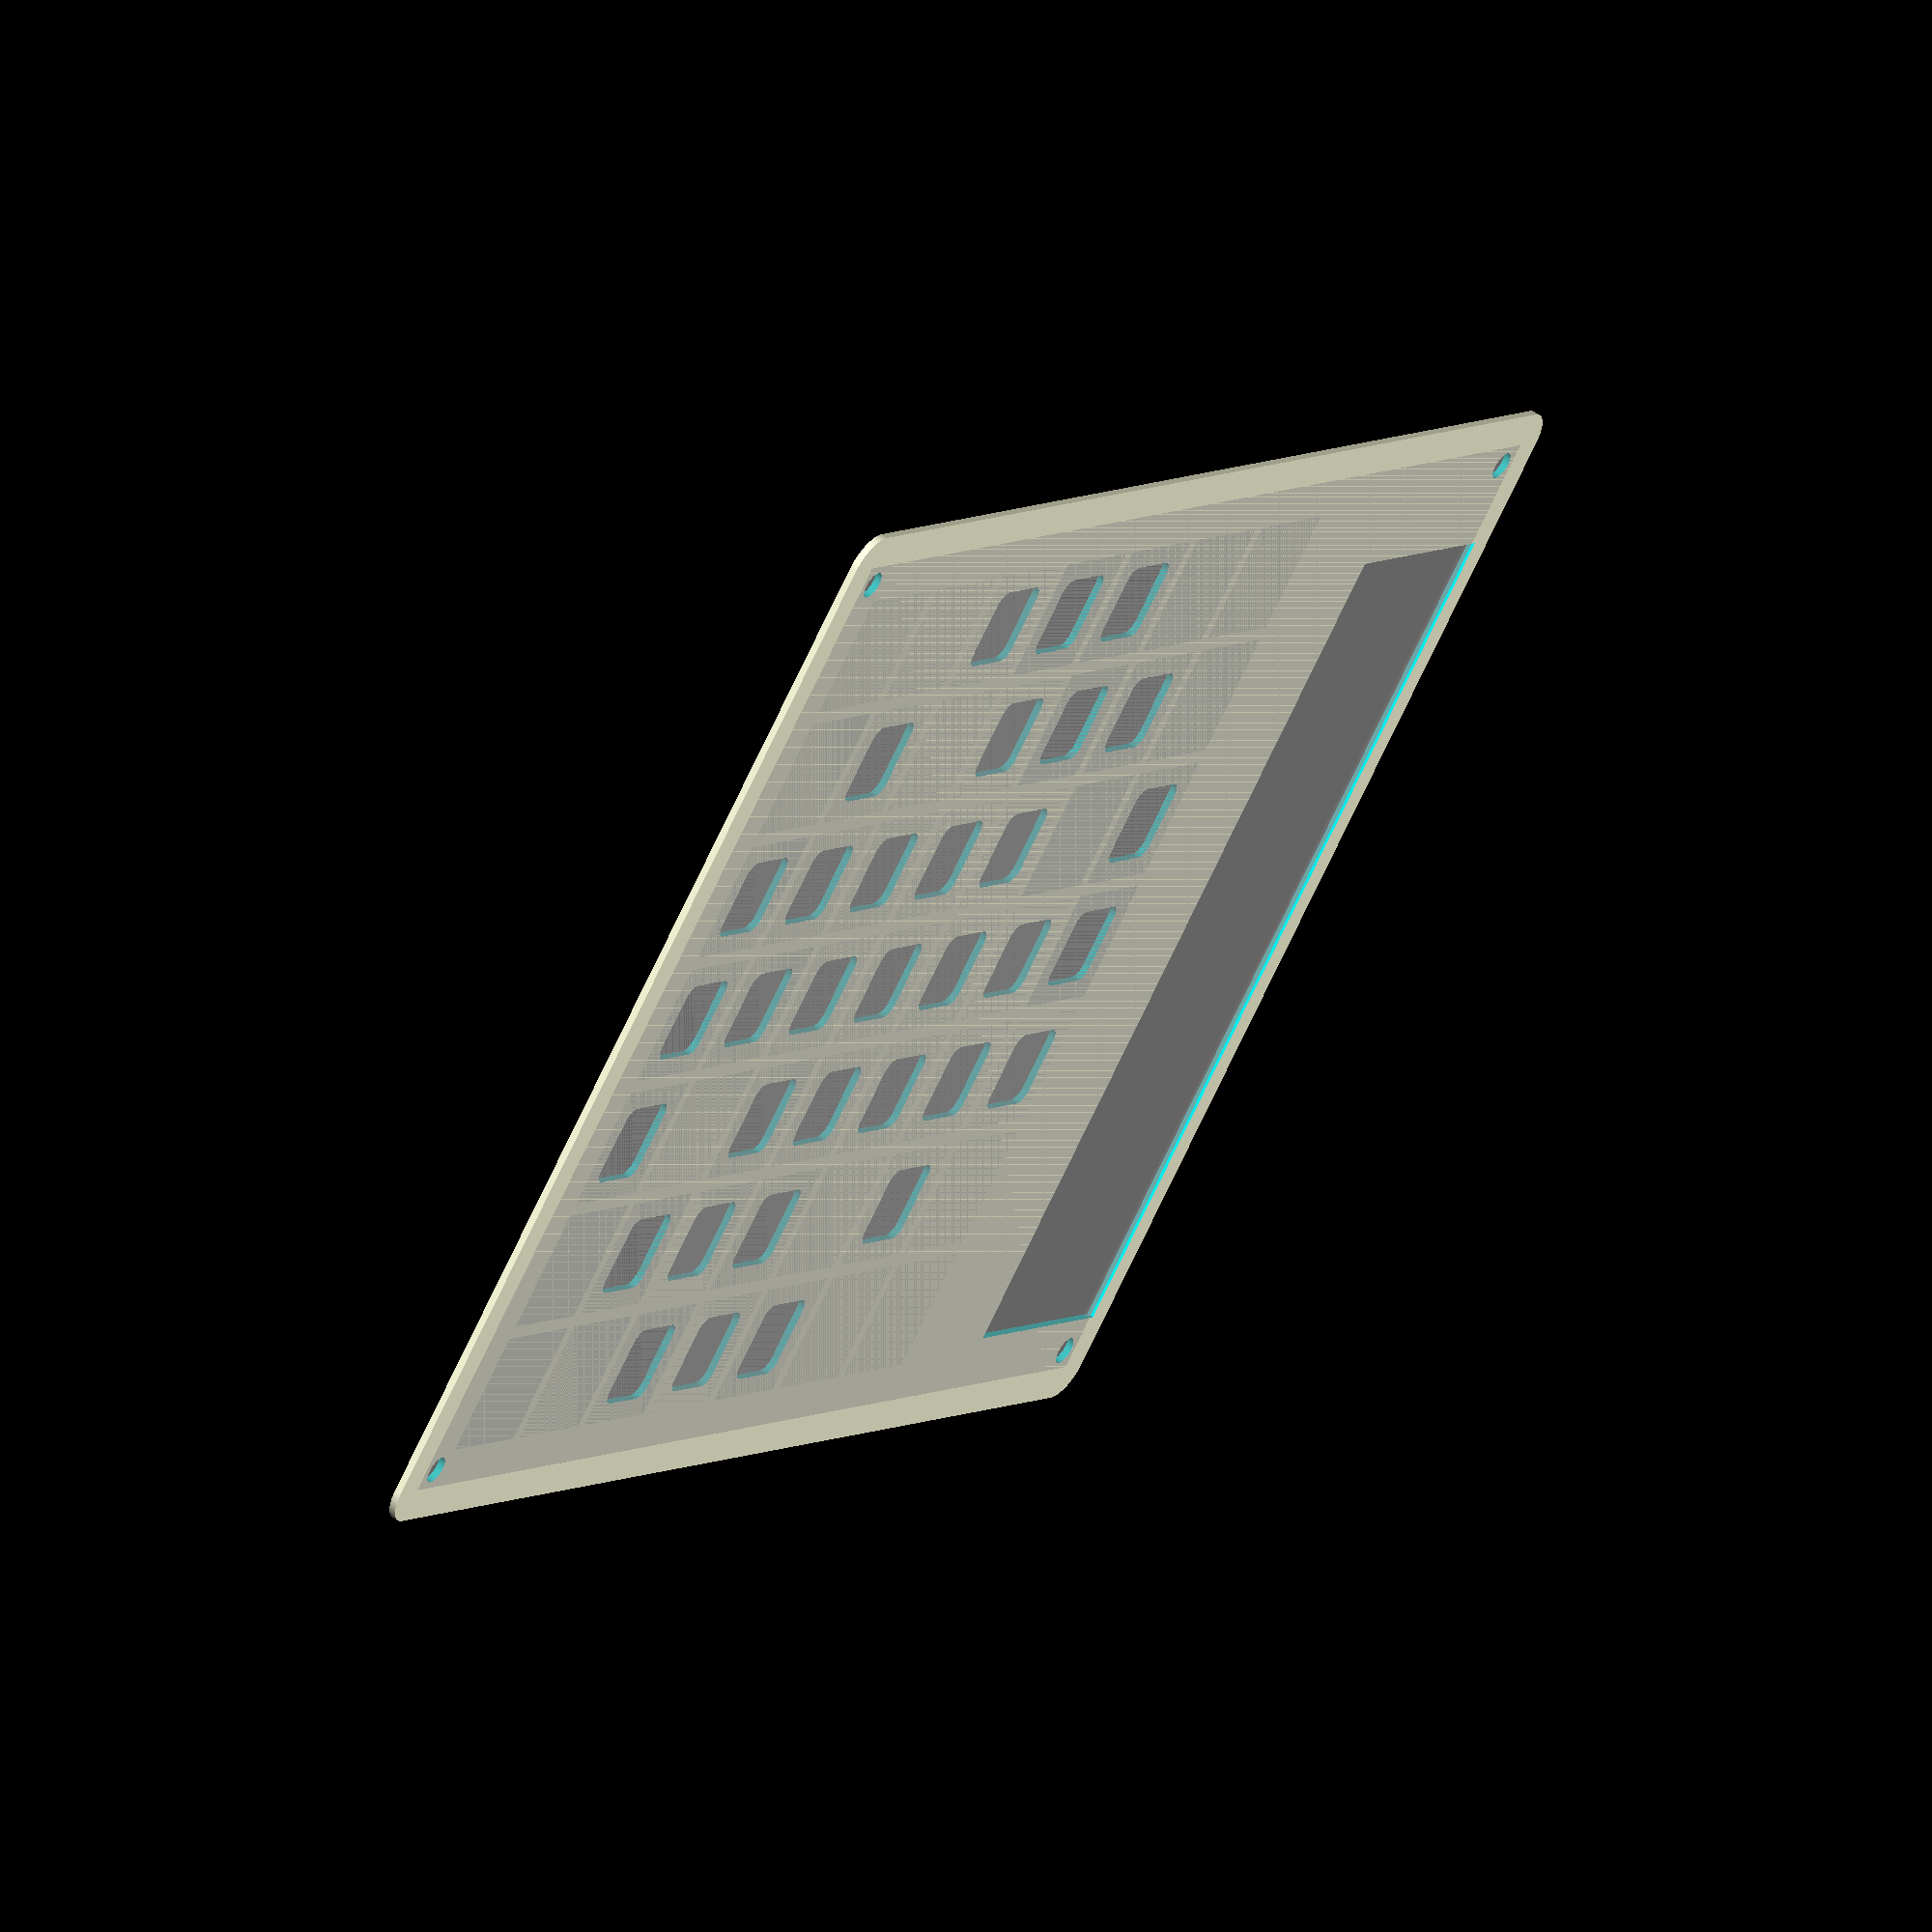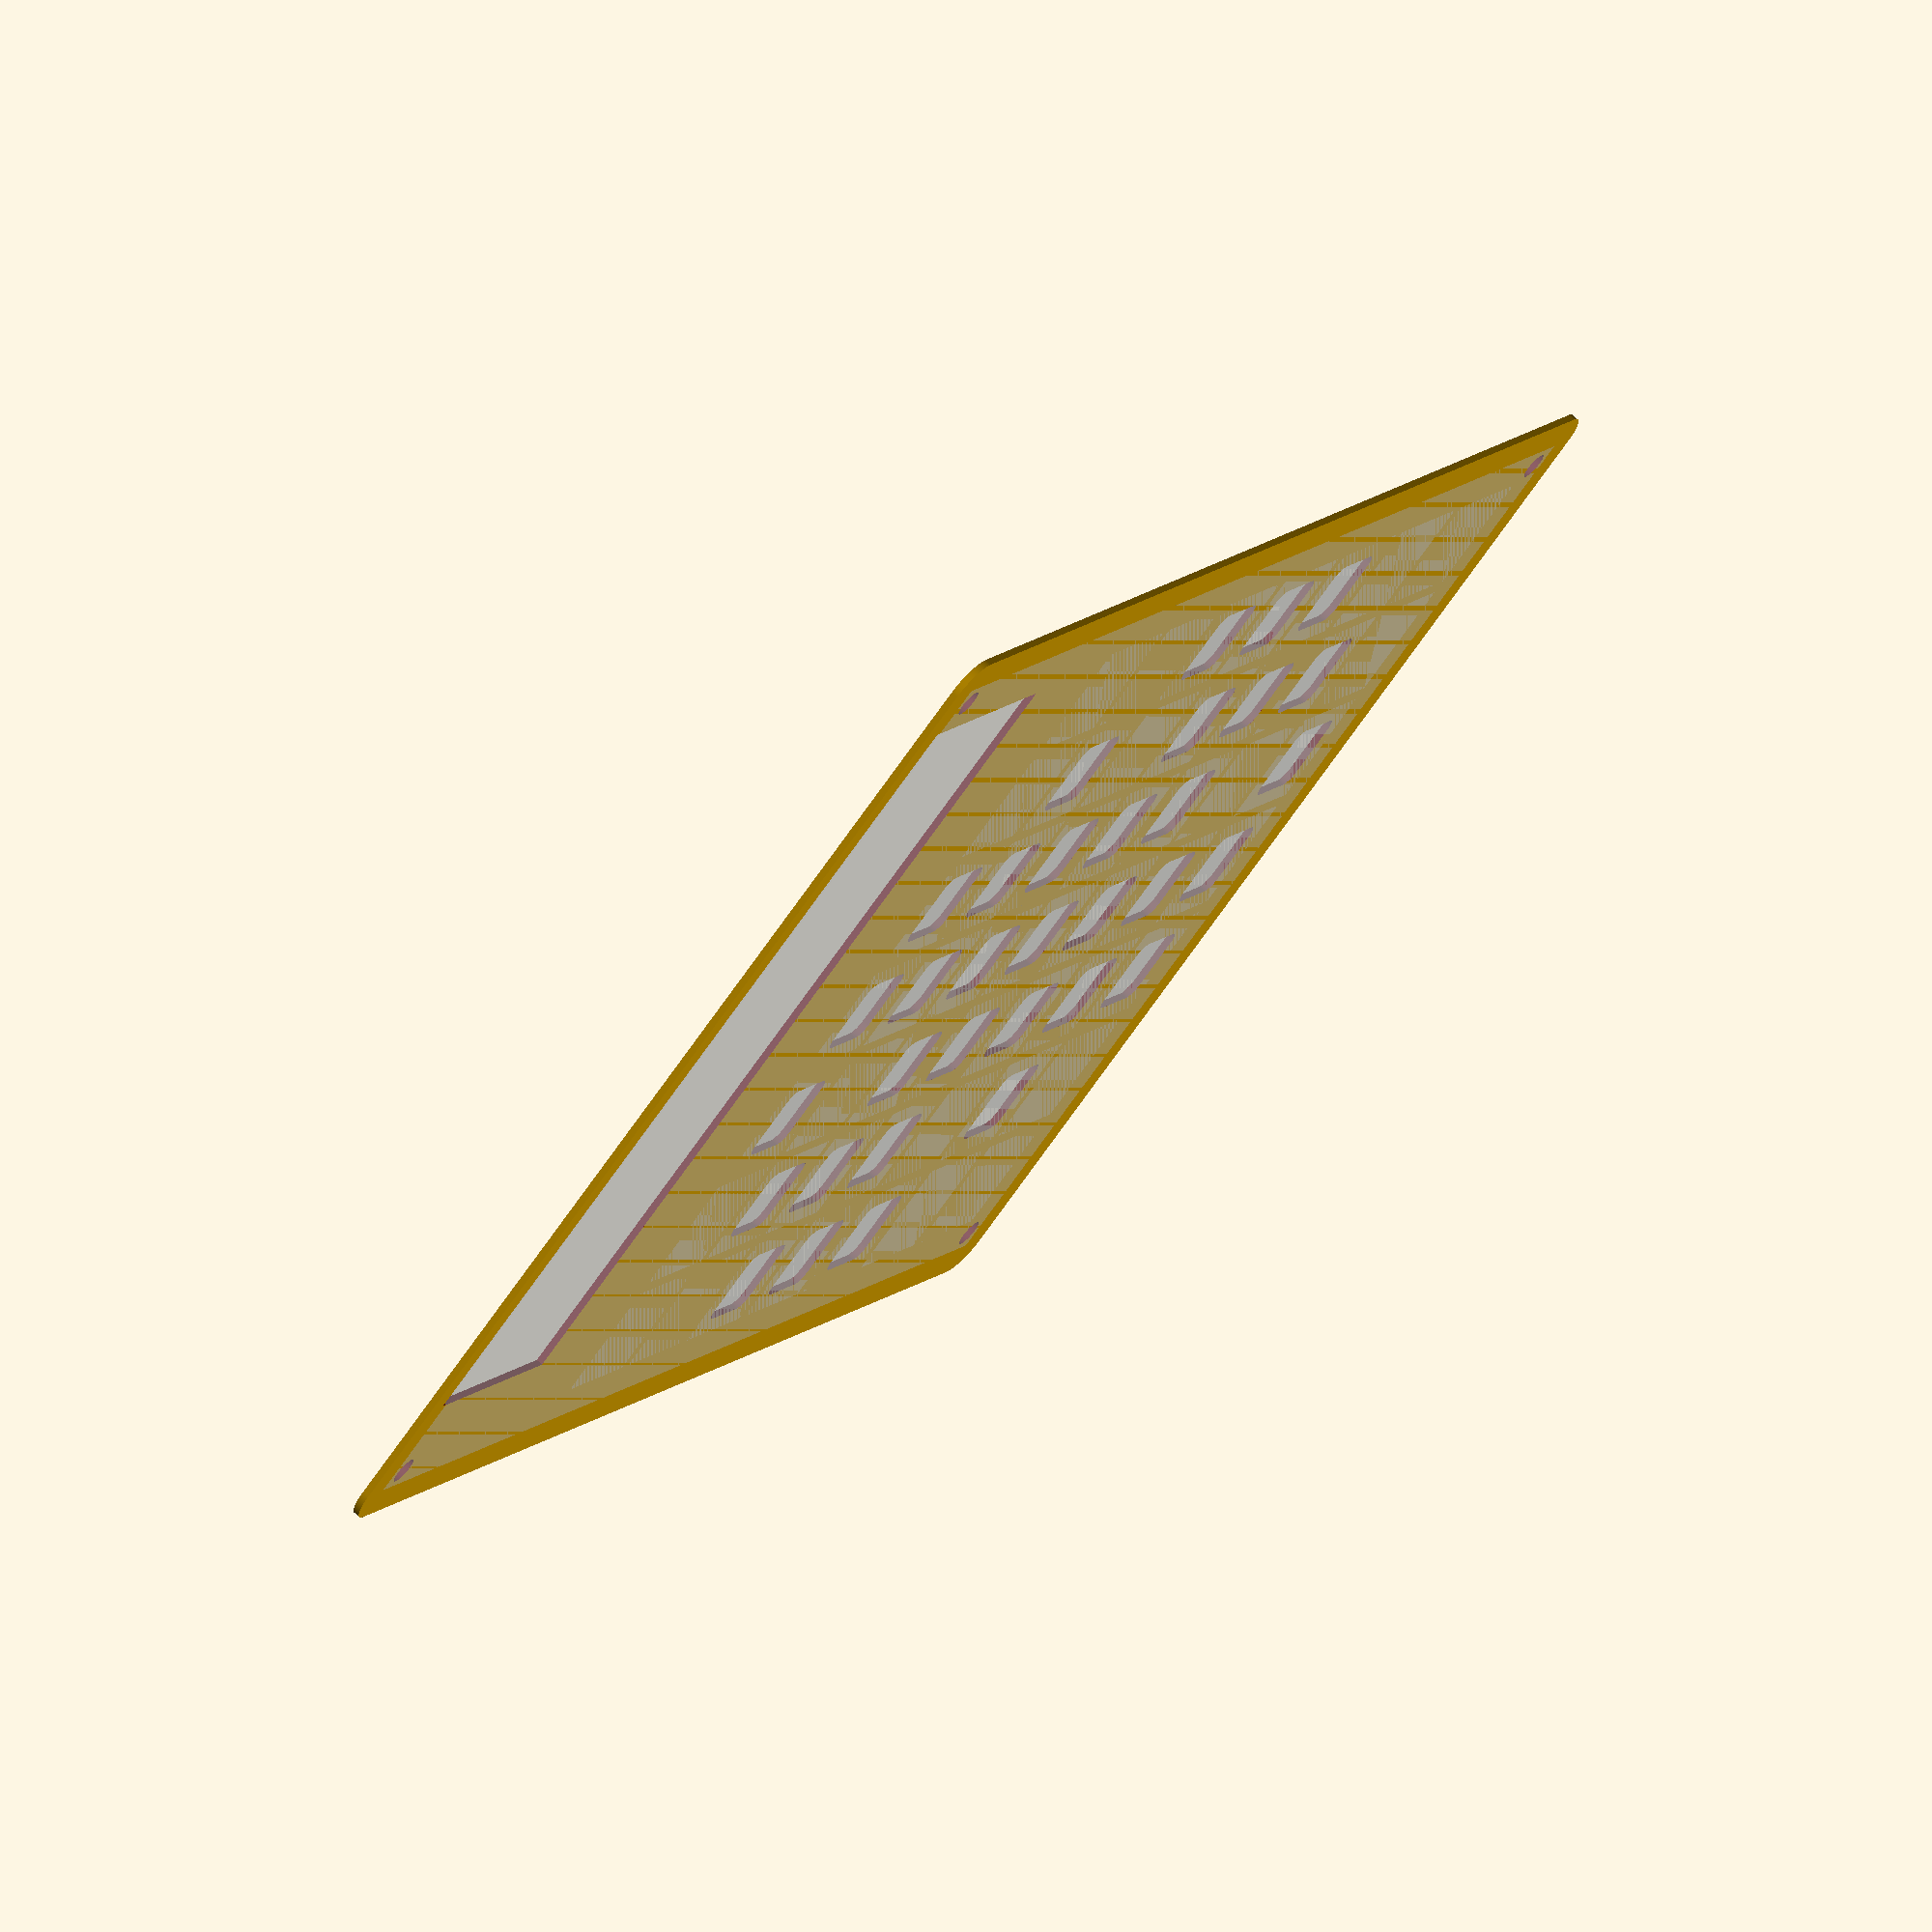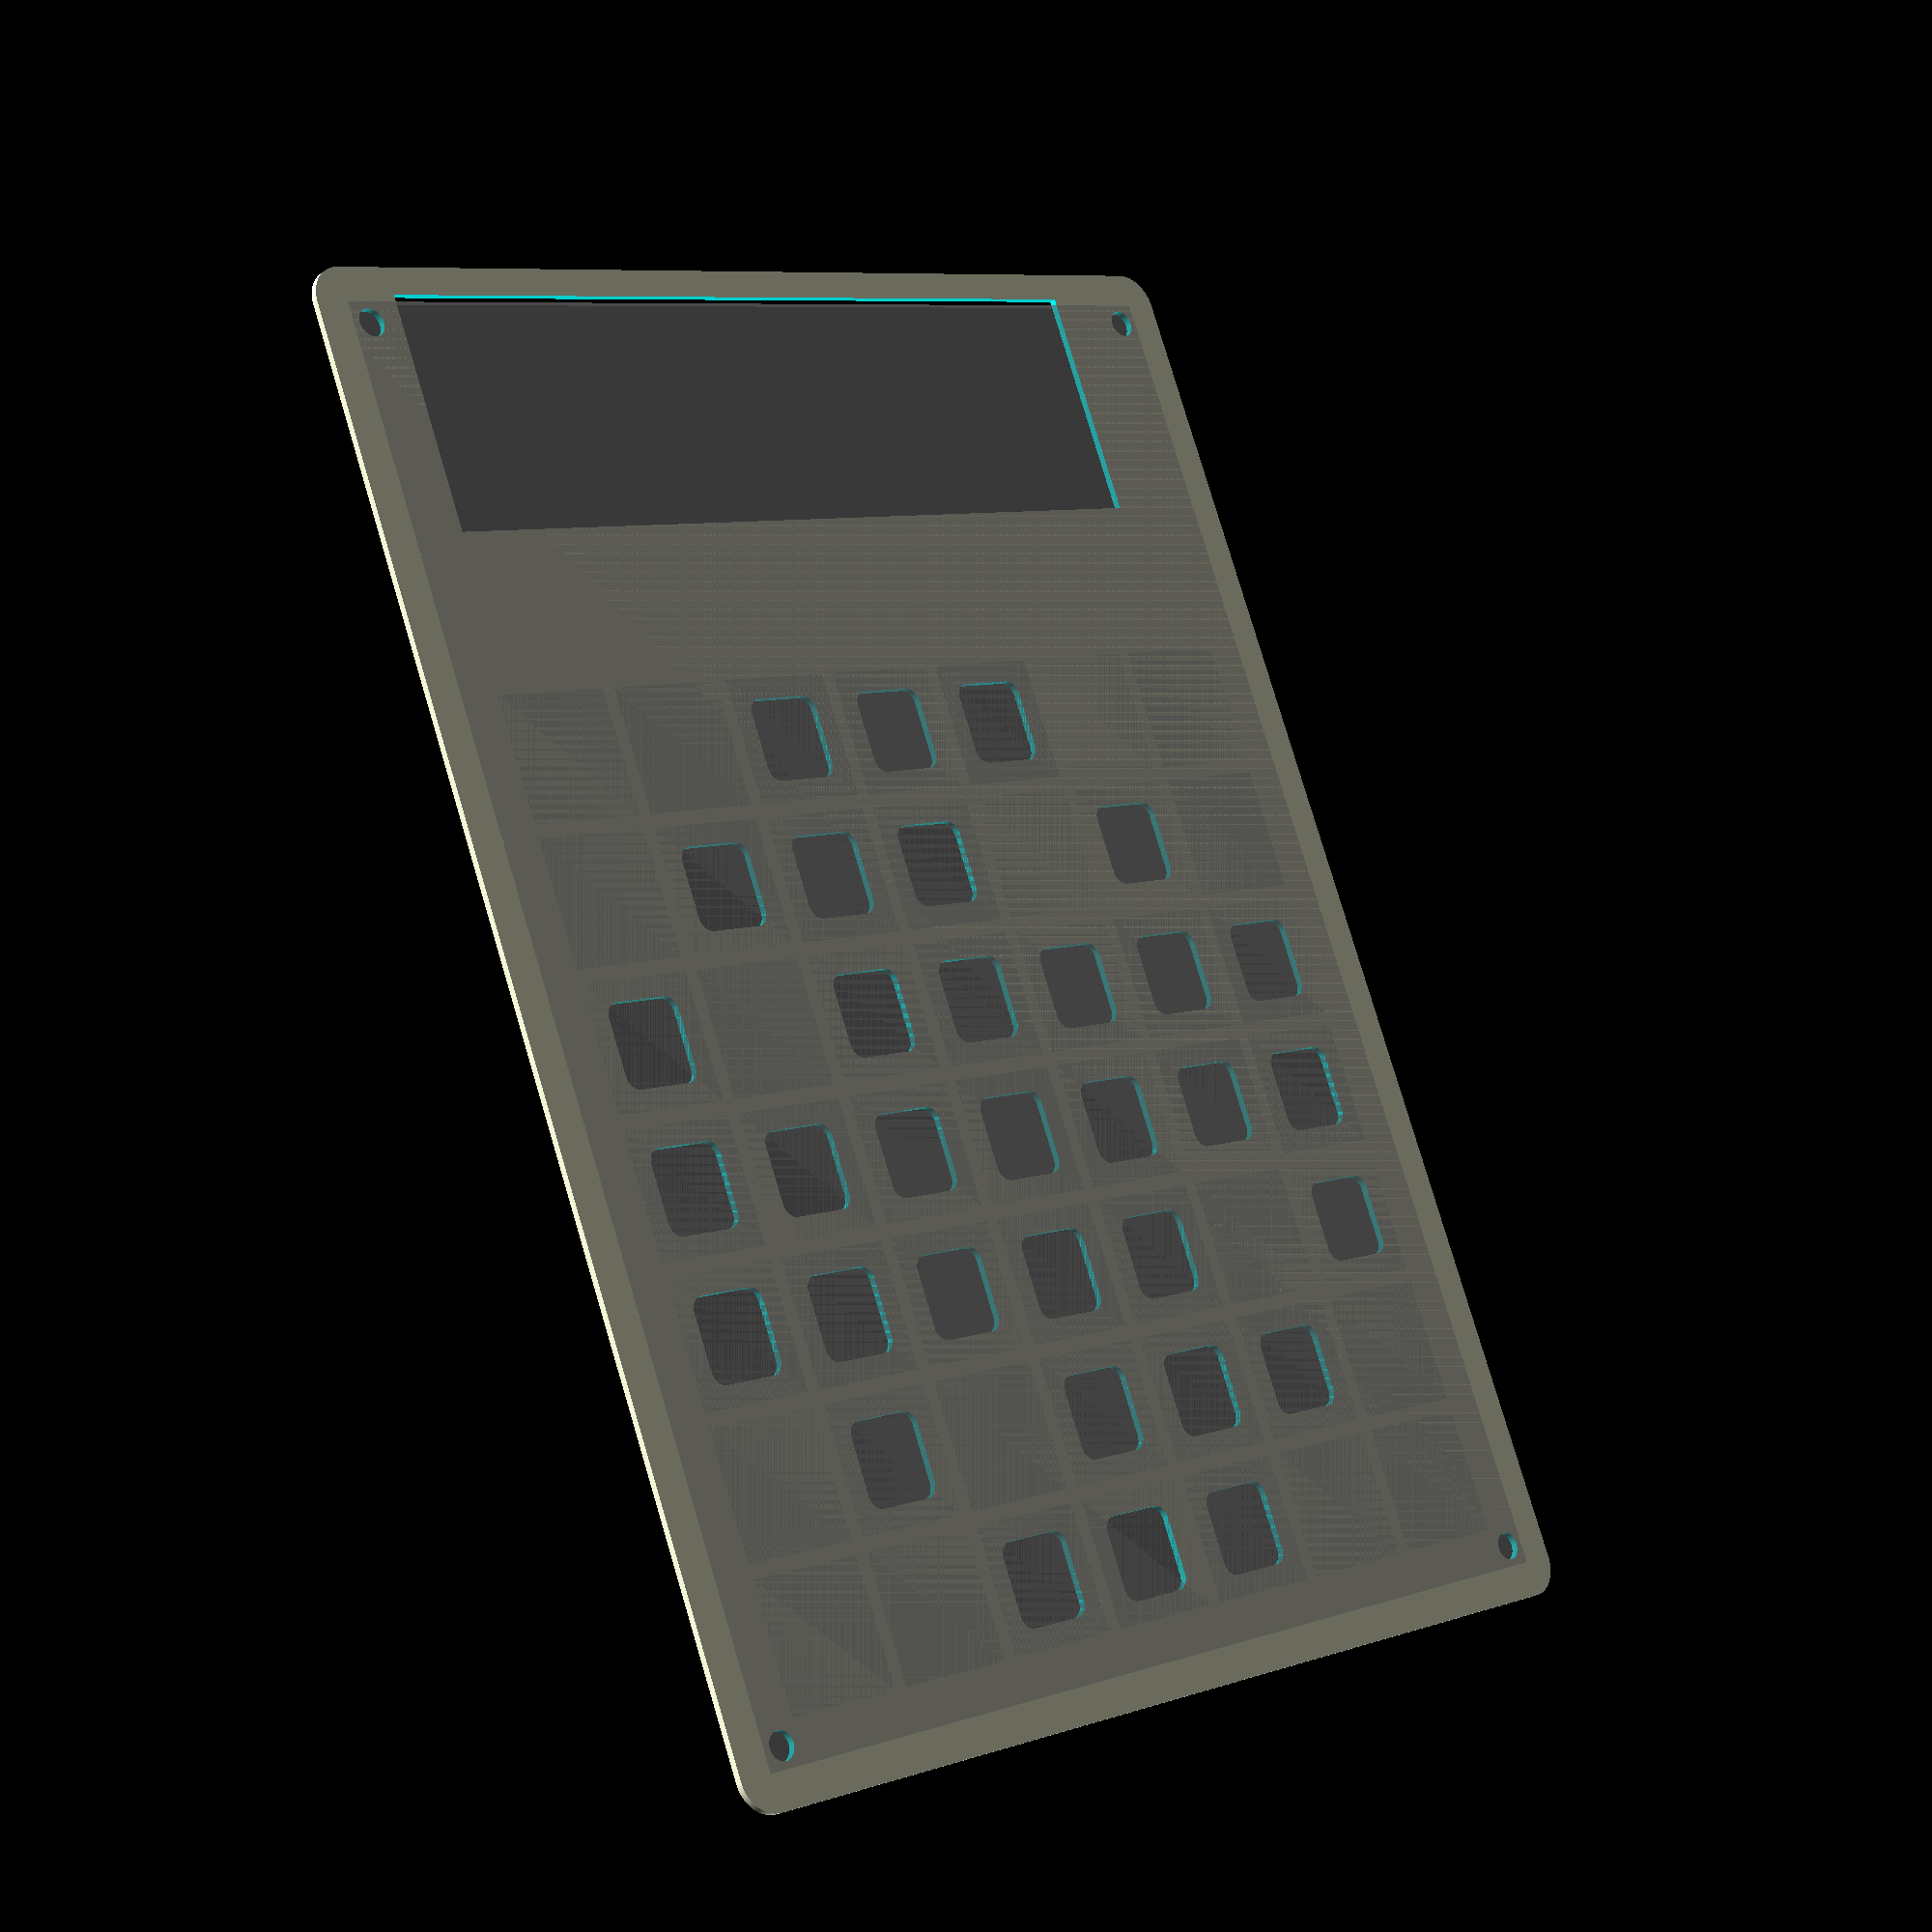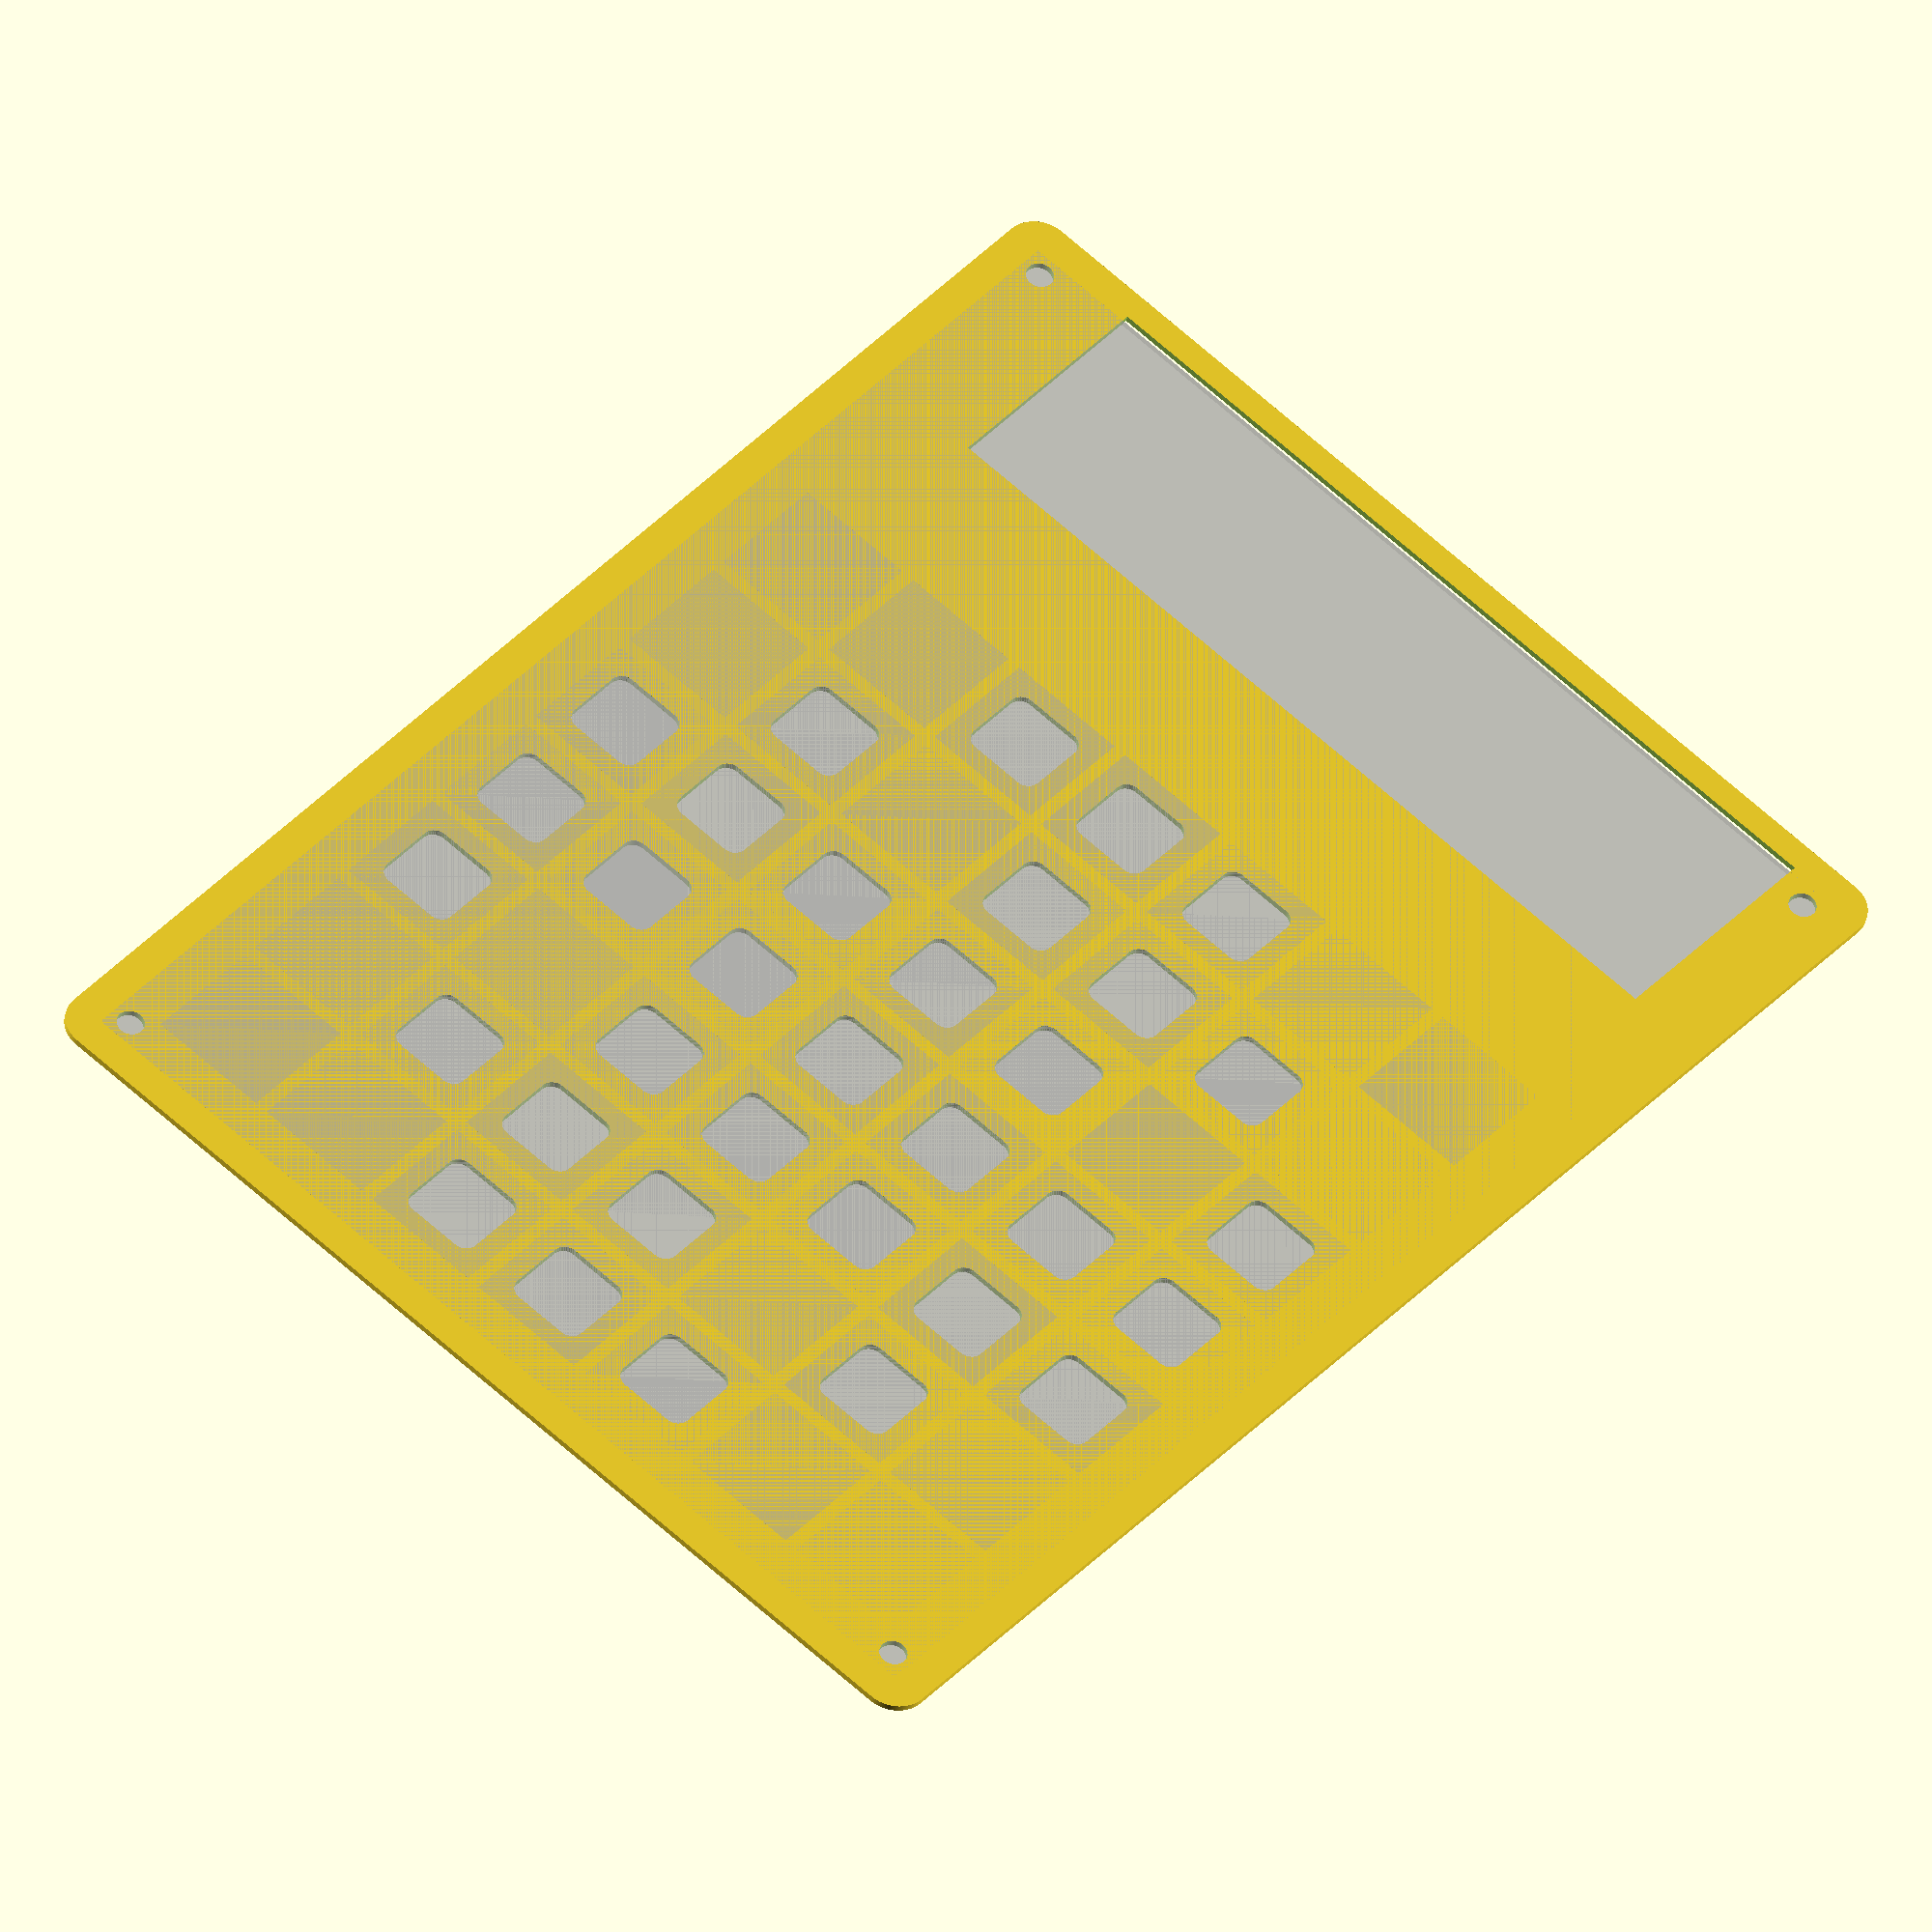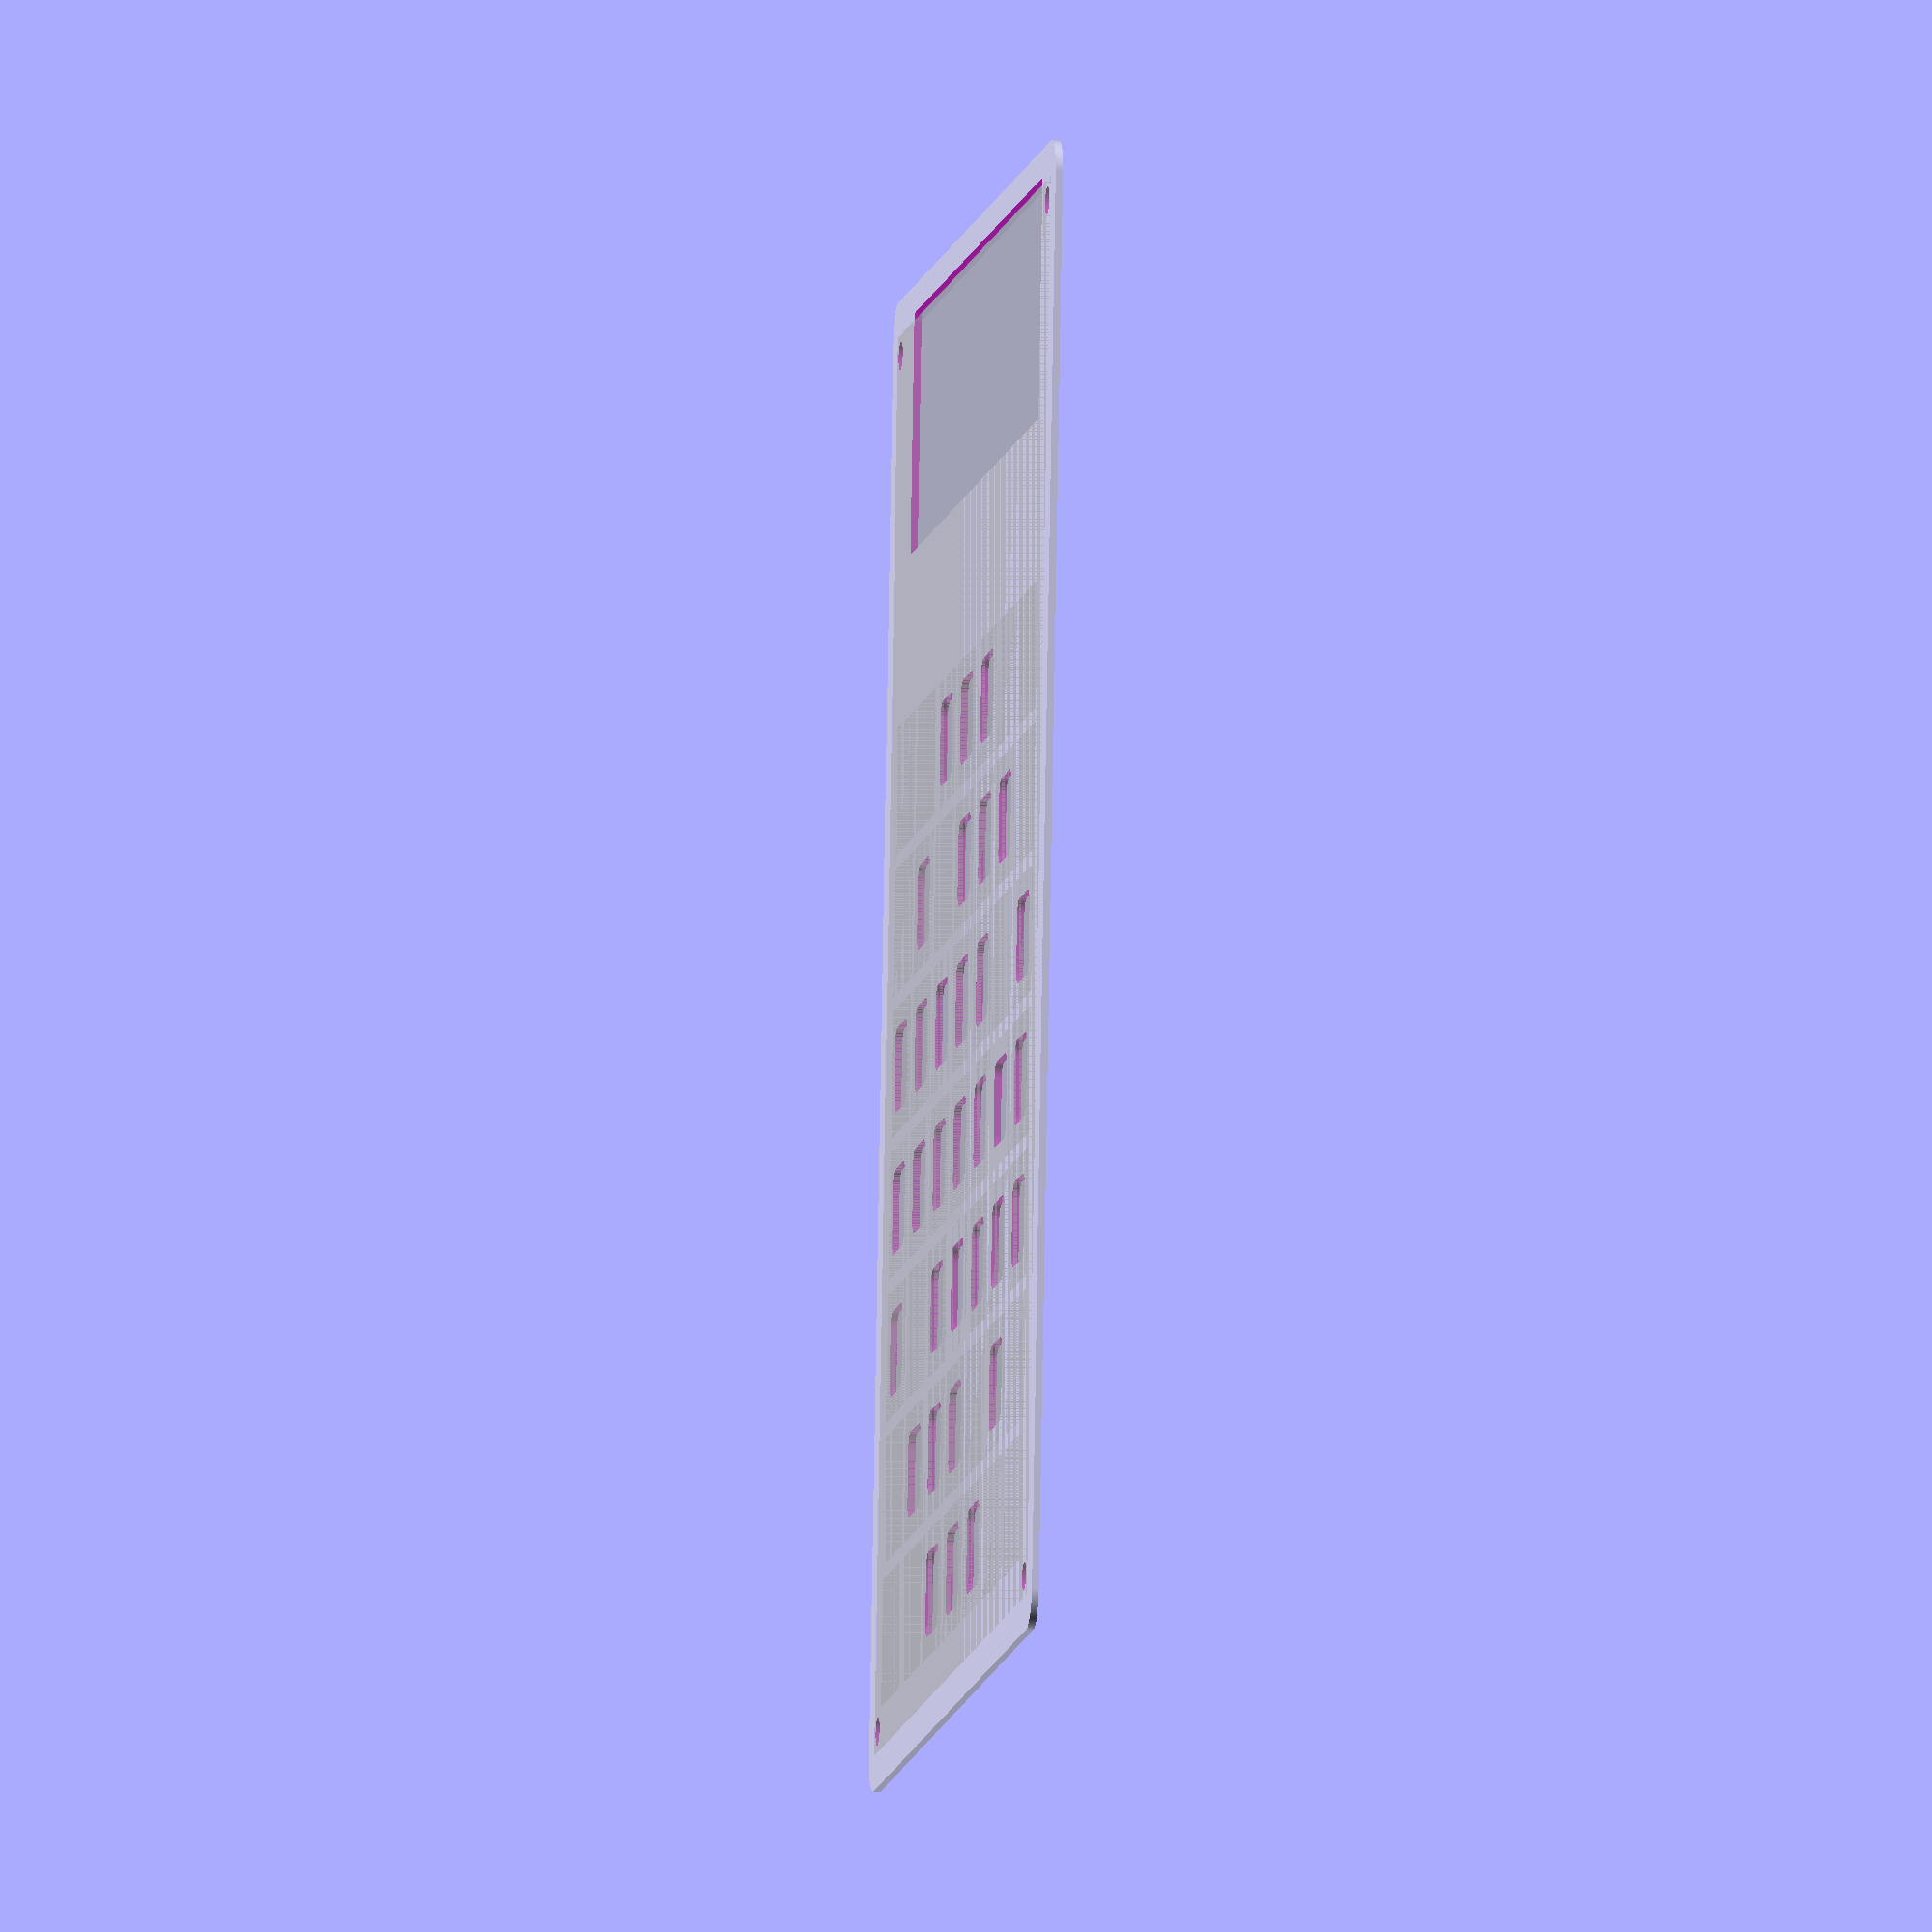
<openscad>
epsilon = 0.001;
buttons_area_xoffset = 60;
buttons_area_yoffset = 10;
buttons_area_x = 0;
buttons_area_y = 0;
button_hole_side = 12; // square holes with rounded corners
button_hole_r = 2;
button_distance = 20; // Center-to-center

pcb_x = 20*10;
pcb_y = 15*10;
main_x = pcb_x+10; // 5mm over both sides
main_y = pcb_y+10;

// Helper
module roundedsq(x,y,r)
{
    $fa=0.1;
    $fs=0.05;
    render()
    {
        translate([r,r,0])
        {
            minkowski()
            {
                square([x-(2*r),y-(2*r)]);
                circle(r, center=true);
            }
        }
    }
}

module pcb()
{
    ox = (main_x - pcb_x) / 2;
    oy = (main_y - pcb_y) / 2;
    translate([ox,oy,0])
    {
        square([pcb_x, pcb_y]);
    }
}

module button_holes()
{
    hole_map = [[ 0,0,1,1,1,0,0 ],
                [ 0,1,0,1,1,1,0 ],
                [ 1,1,1,1,1,0,1 ],
                [ 1,1,1,1,1,1,1 ],
                [ 1,0,1,1,1,1,1 ],
                [ 0,1,1,1,0,1,0 ],
                [ 0,0,1,1,1,0,0 ]];
    translate([buttons_area_xoffset, buttons_area_yoffset,0])
    {
        for(xi=[0:6])
        {
            for(yi=[0:6])
            {
                translate([xi*button_distance, yi*button_distance, 0])
                {
                    // Button position/area marker
                    translate([1,1,0])
                    {
                        %square(button_distance-2);
                    }
                    // Make holes only for those buttons that have a rod
                    assign(ymap=hole_map[xi]) // Need to assign this to temp variable since openscad does not support multidimensional array access
                    {
                        if (ymap[yi])
                        {
                            translate([(button_distance/2)-(button_hole_side/2), (button_distance/2)-(button_hole_side/2), 0])
                            {
                                roundedsq(button_hole_side, button_hole_side, button_hole_r);
                            }
                        }
                    }
                }
            }
        }
    }
}

module screw_holes(d=4)
{
    $fa=0.1;
    $fs=0.05;
    r=d/2;
    ox = (main_x - pcb_x) / 2;
    oy = (main_y - pcb_y) / 2;
    // Get us to the PCB edge
    render()
    {
        translate([ox,oy,0])
        {
            translate([r+r/2, r+r/2, 0])
            {
                circle(r);
            }
            translate([r+r/2, pcb_y-(r+r/2), 0])
            {
                circle(r);
            }
            translate([pcb_x-(r+r/2), pcb_y-(r+r/2), 0])
            {
                circle(r);
            }
            translate([pcb_x-(r+r/2), r+r/2, 0])
            {
                circle(r);
            }
        }
    }
}

// So far this is a trivial plate
module bottom()
{
    difference()
    {
        roundedsq(main_x, main_y, 5);
        screw_holes();
    }
}

module ic_et_connector_holes()
{
    ox = (main_x - pcb_x) / 2;
    oy = (main_y - pcb_y) / 2;
    // Get us to the PCB edge
    translate([ox,oy,0])
    {
        translate([-1,16,0])
        {
            square([34,pcb_y-16-8]);
        }
    }
}

module top()
{
    difference()
    {
        roundedsq(main_x, main_y, 5);
        button_holes();
        ic_et_connector_holes();
        screw_holes();
    }
}

// Visualize PCB placement
%pcb();

top();
//bottom();
</openscad>
<views>
elev=304.5 azim=223.1 roll=308.2 proj=o view=wireframe
elev=107.8 azim=233.4 roll=227.1 proj=o view=solid
elev=24.6 azim=111.9 roll=140.0 proj=p view=wireframe
elev=36.3 azim=131.5 roll=350.2 proj=o view=wireframe
elev=15.5 azim=96.7 roll=81.8 proj=o view=wireframe
</views>
